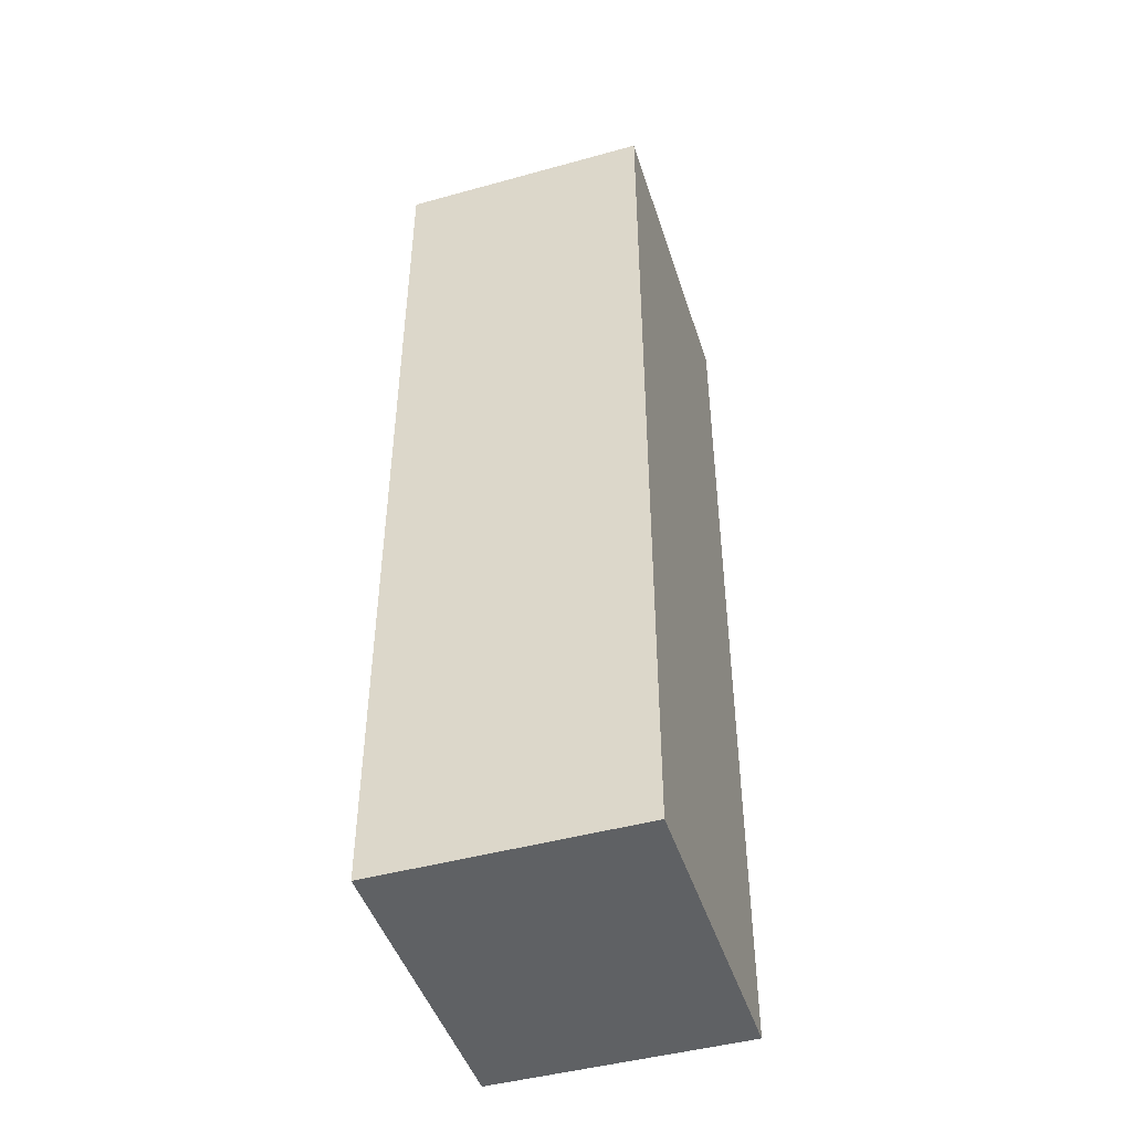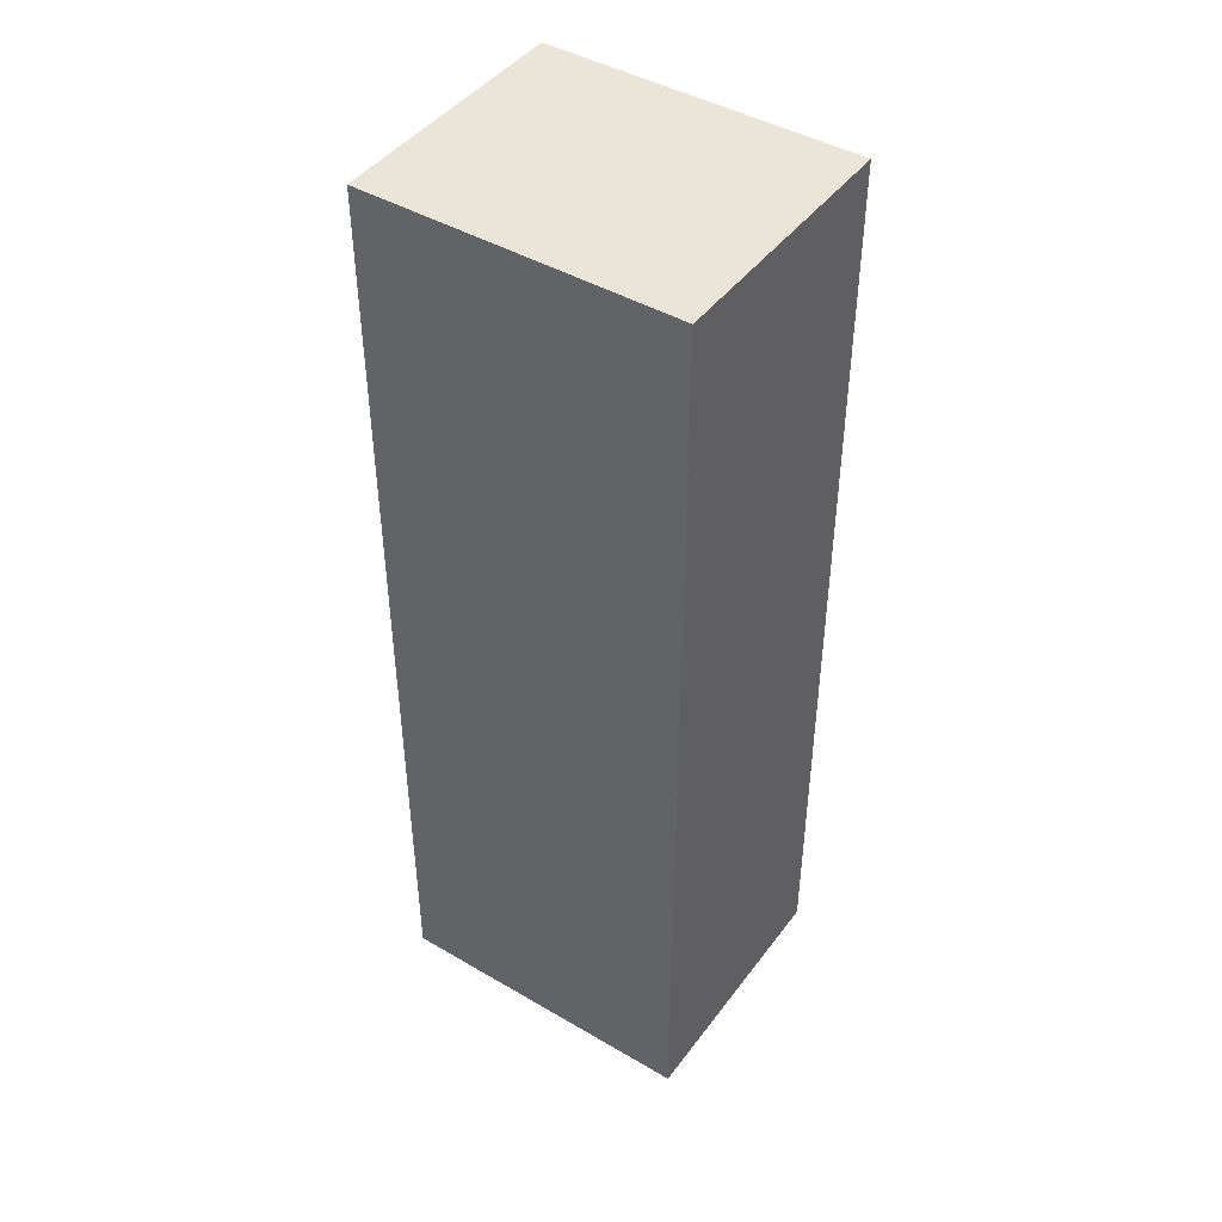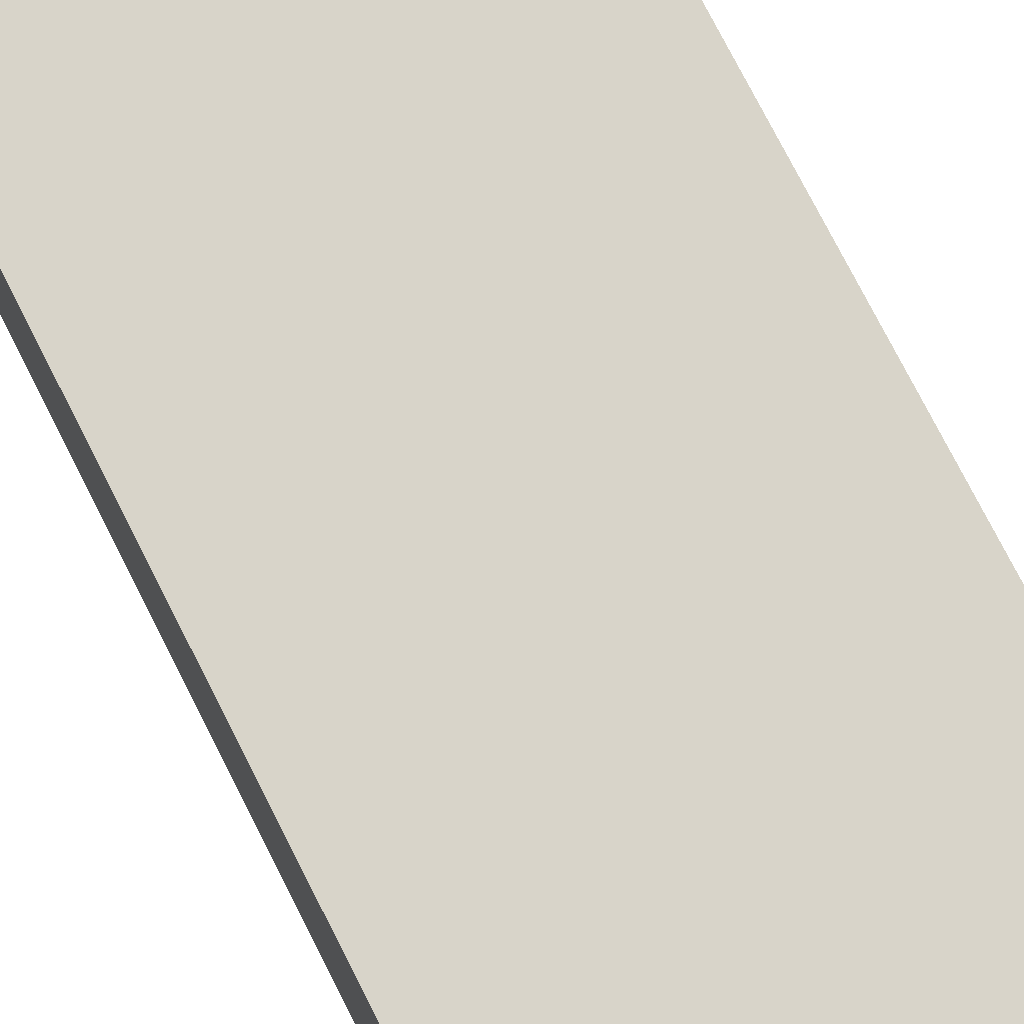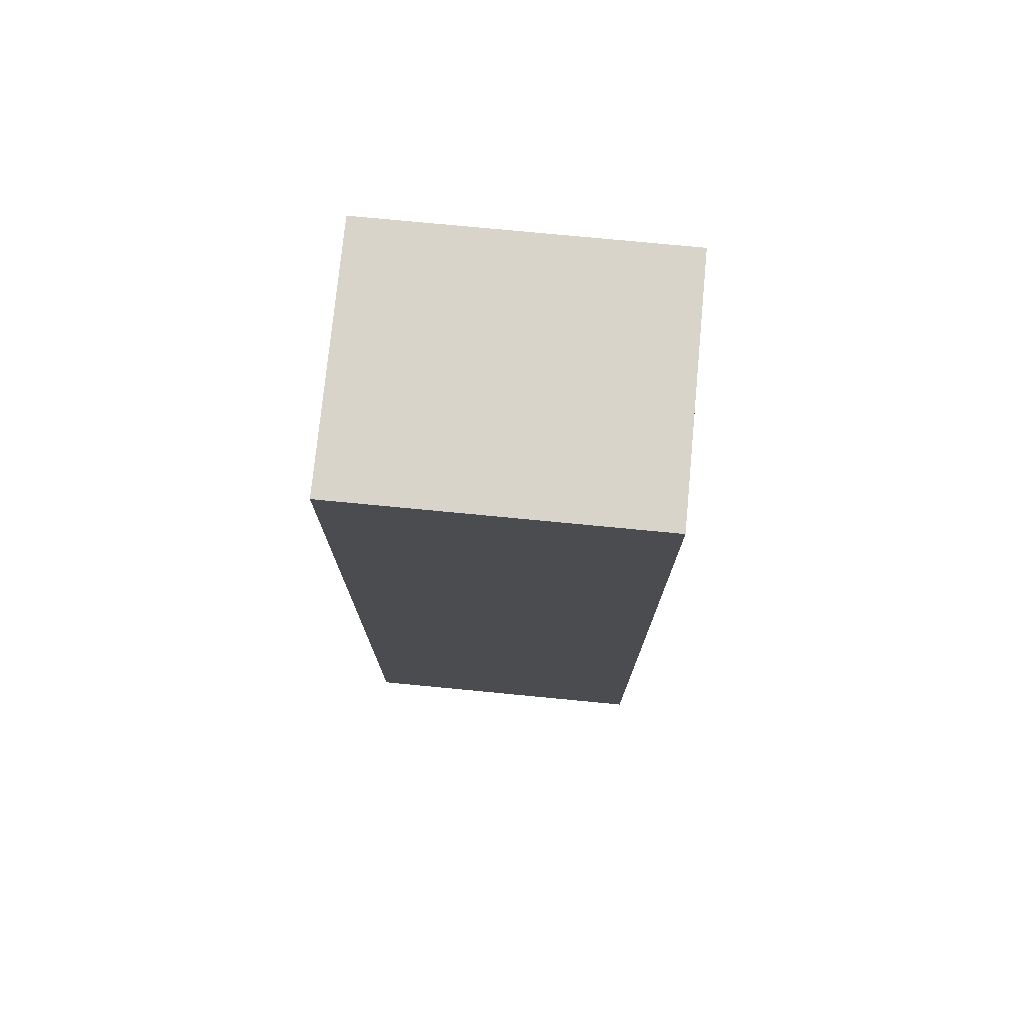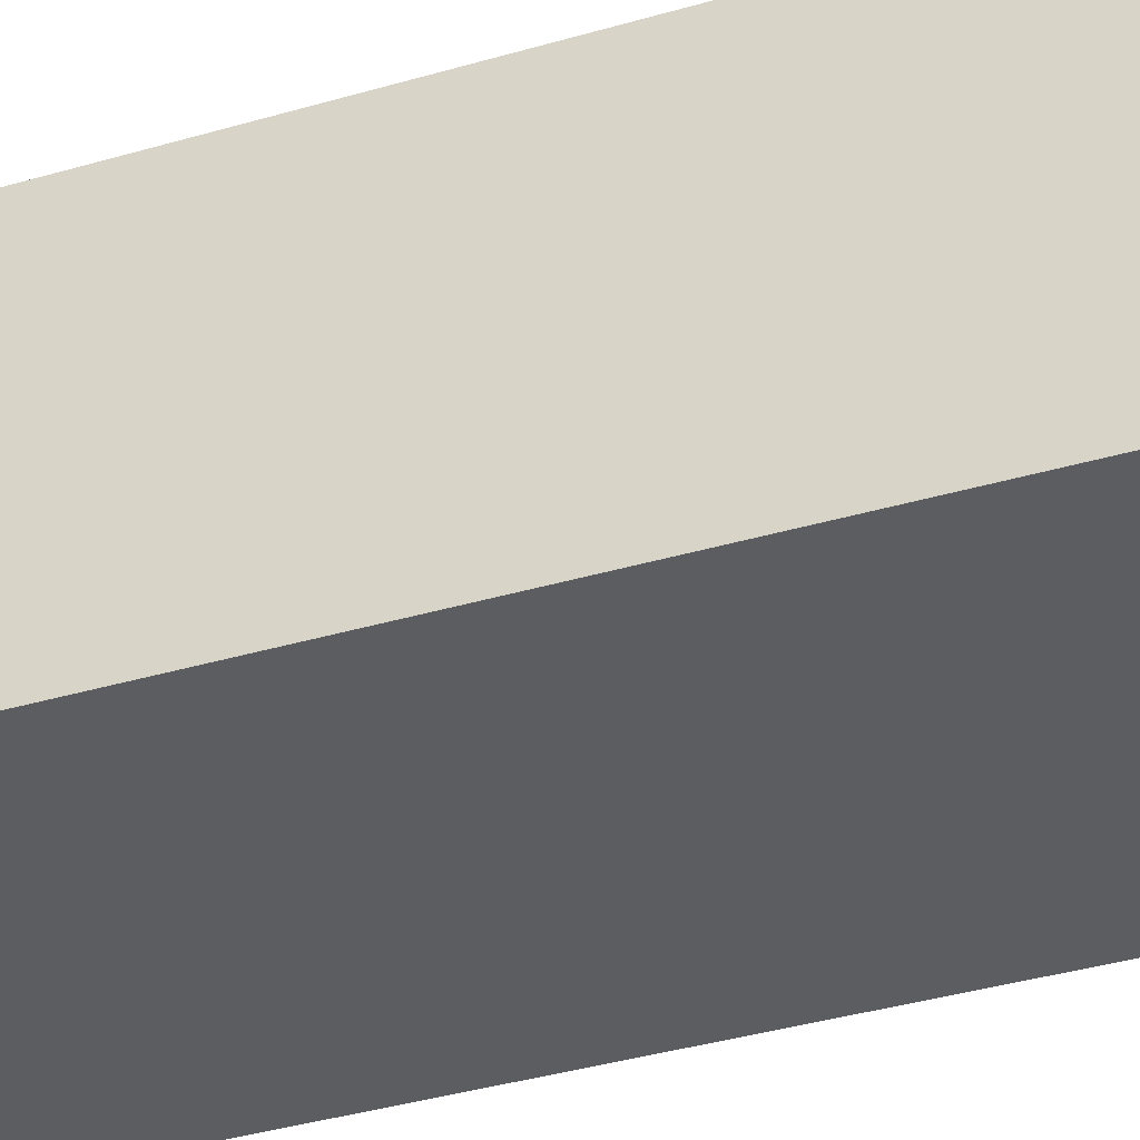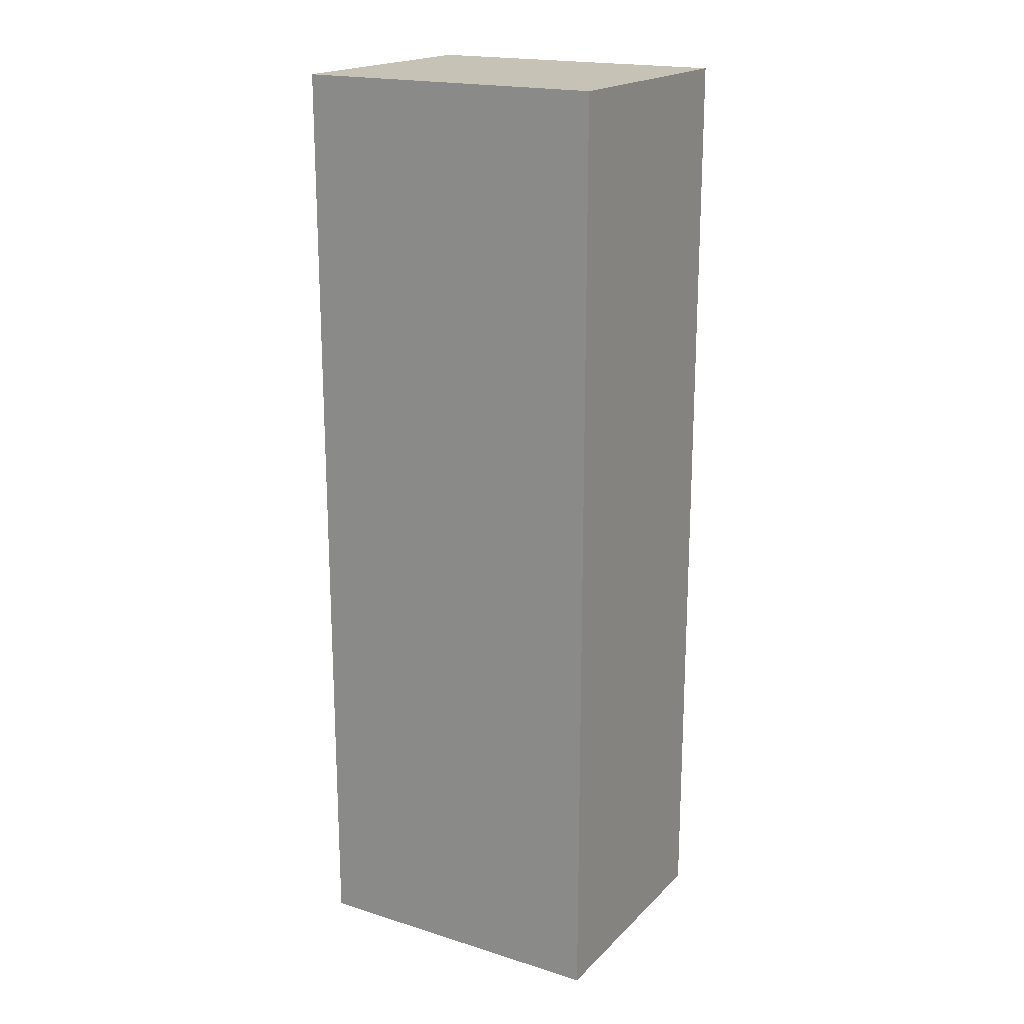
<metadata>
{"format":"obj","ext":"obj","renderer":"f3d","projection":"perspective","resolution":1024,"background":"white","views":[{"elev":-46.2,"azim":-72.5,"up":"+Y"},{"elev":44.5,"azim":34.2,"up":"+Y"},{"elev":75.5,"azim":-26.9,"up":"+Z"},{"elev":75.4,"azim":5.5,"up":"+Y"},{"elev":-36.3,"azim":-68.8,"up":"+Z"},{"elev":19.1,"azim":30.3,"up":"+Y"}]}
</metadata>
<code>
v  -1.722 0.9831 2.331
v  -0.0209 0.9831 2.331
v  -0.0209 0.9831 -1.835
v  -1.722 0.9831 -1.835
v  1.68 0.9831 2.331
v  1.68 0.9831 -1.835
v  3.381 0.9831 2.331
v  3.381 0.9831 -1.835
v  -1.722 -14.45 2.331
v  -0.0209 -14.45 2.331
v  -0.0209 -6.734 2.331
v  -1.722 -6.734 2.331
v  1.68 -14.45 2.331
v  1.68 -6.734 2.331
v  3.381 -14.45 2.331
v  3.381 -6.734 2.331
v  3.381 -14.45 -1.835
v  3.381 -6.734 -1.835
v  1.68 -14.45 -1.835
v  1.68 -6.734 -1.835
v  -0.0209 -14.45 -1.835
v  -0.0209 -6.734 -1.835
v  -1.722 -14.45 -1.835
v  -1.722 -6.734 -1.835
g Object004
f 1 2 3 4
f 2 5 6 3
f 5 7 8 6
f 9 10 11 12
f 10 13 14 11
f 13 15 16 14
f 12 11 2 1
f 11 14 5 2
f 14 16 7 5
f 15 17 18 16
f 16 18 8 7
f 17 19 20 18
f 19 21 22 20
f 21 23 24 22
f 18 20 6 8
f 20 22 3 6
f 22 24 4 3
f 23 9 12 24
f 24 12 1 4
f 9 23 21 19 17 15 13 10

</code>
